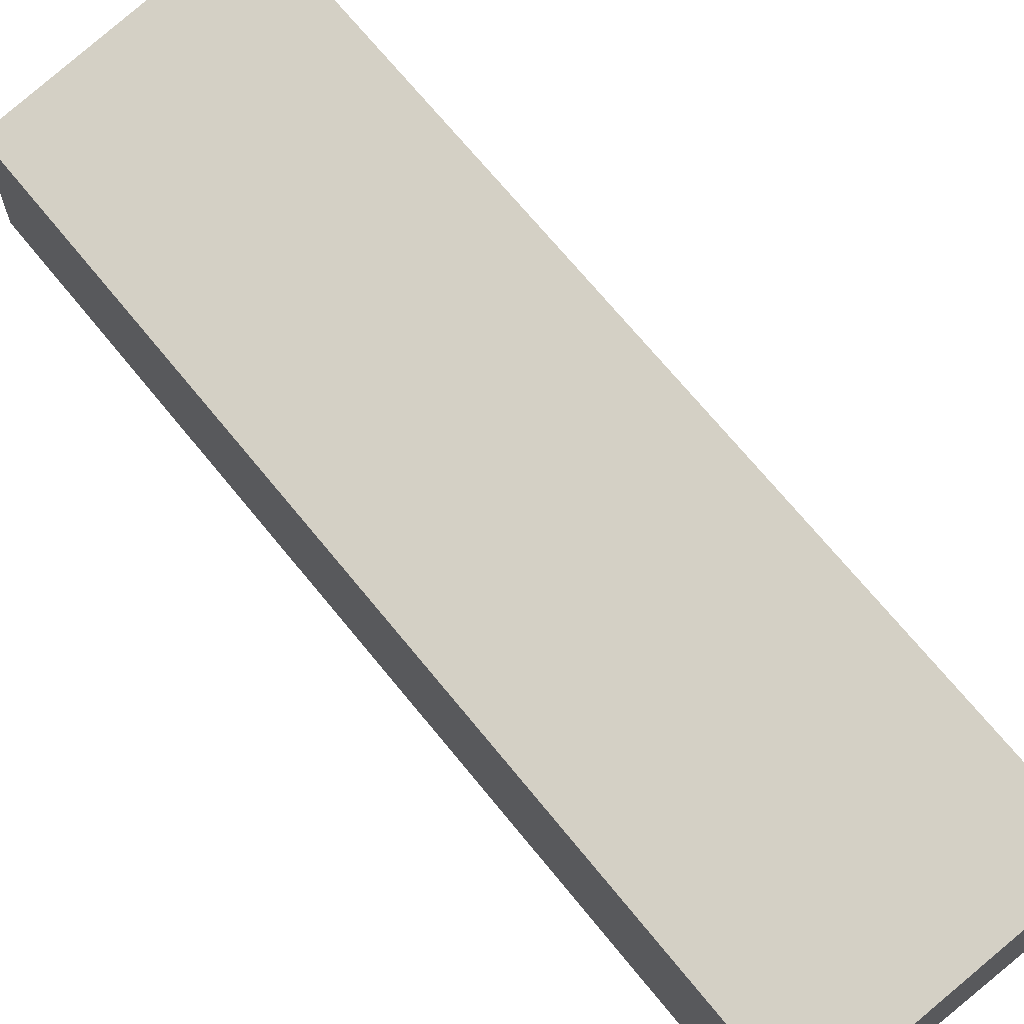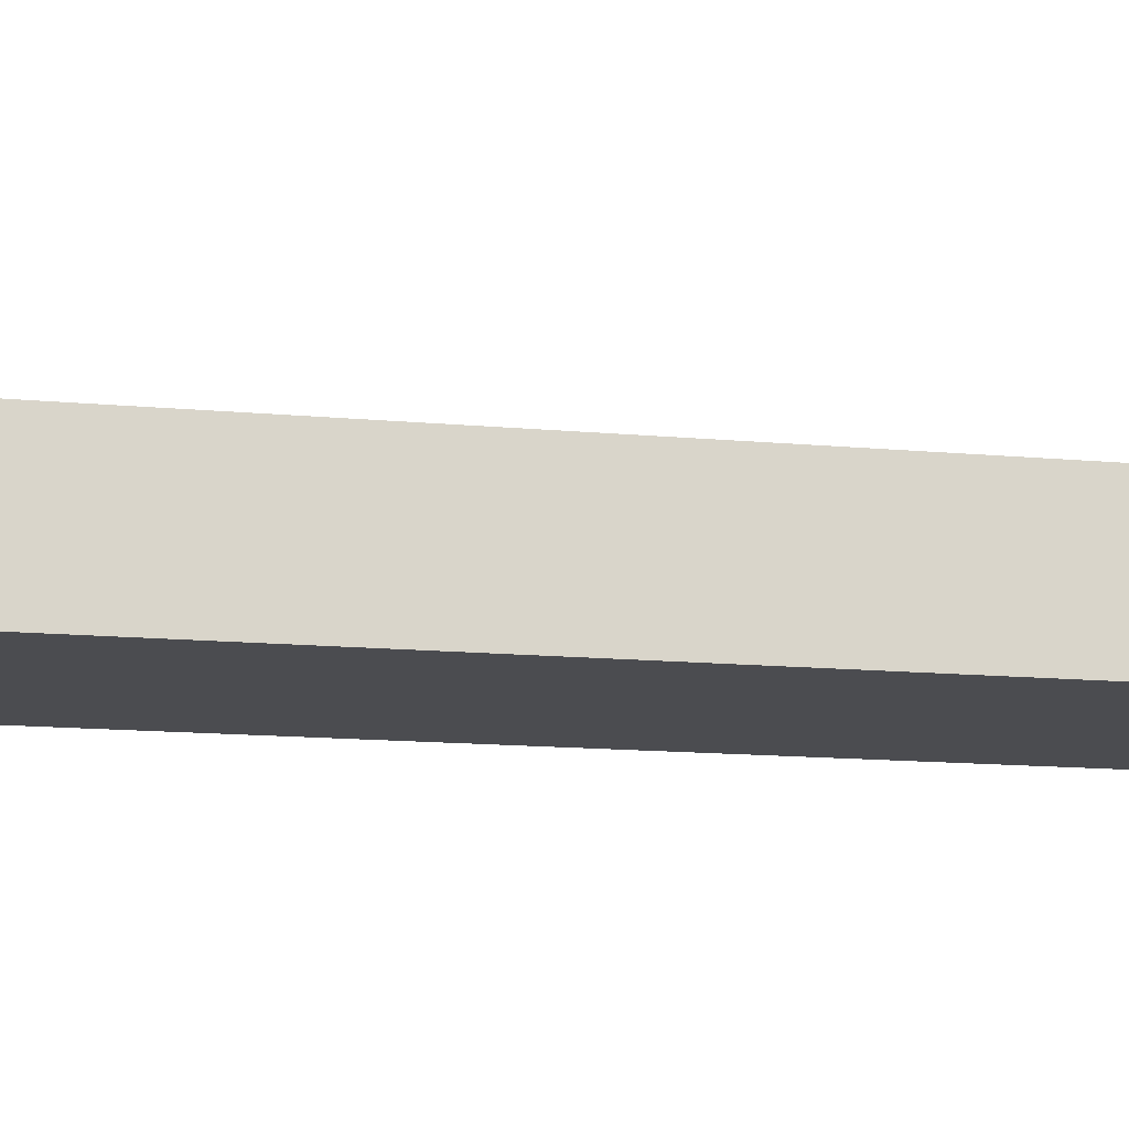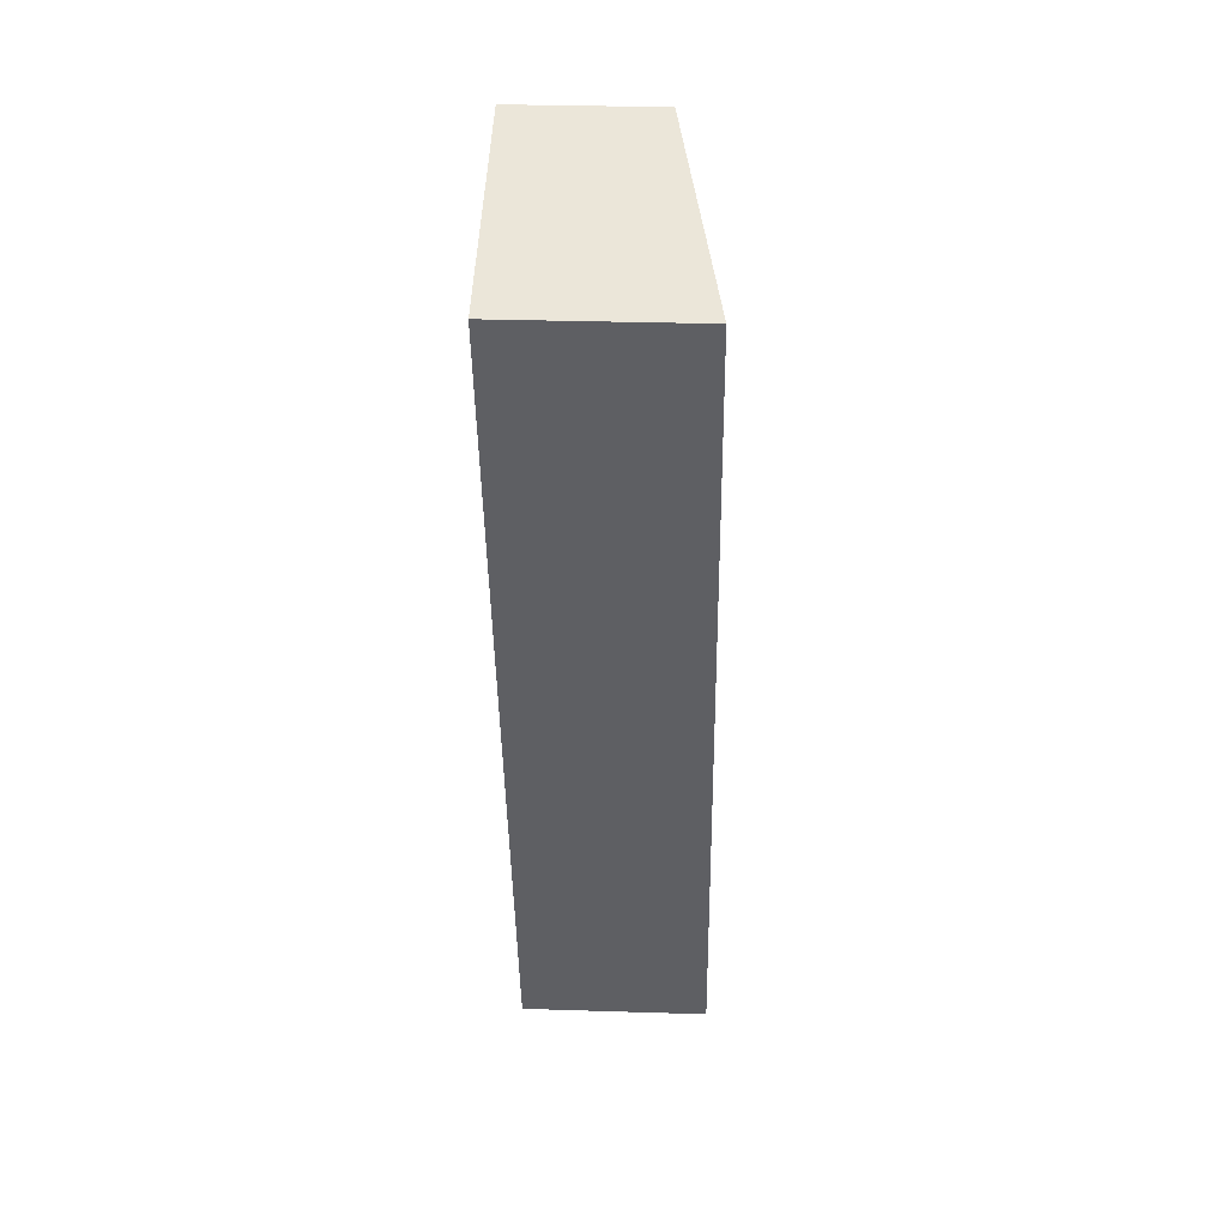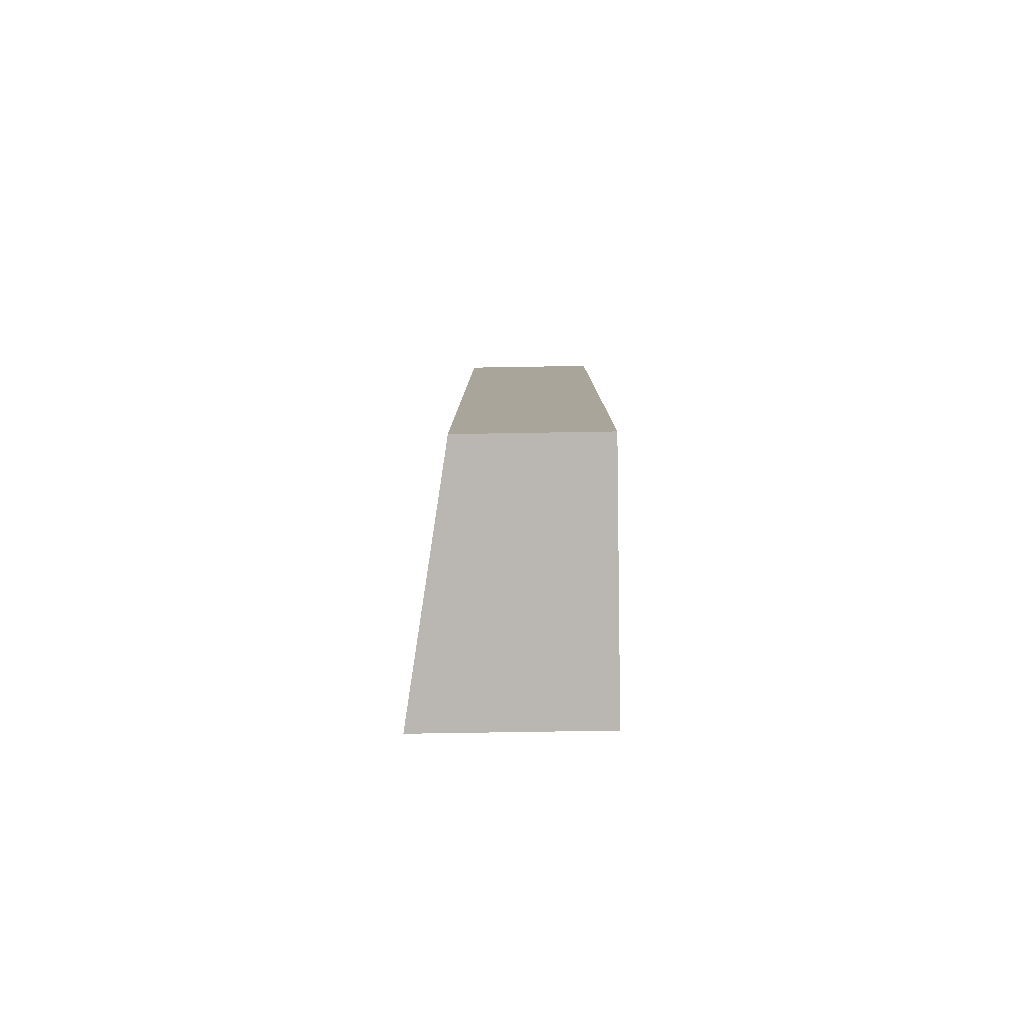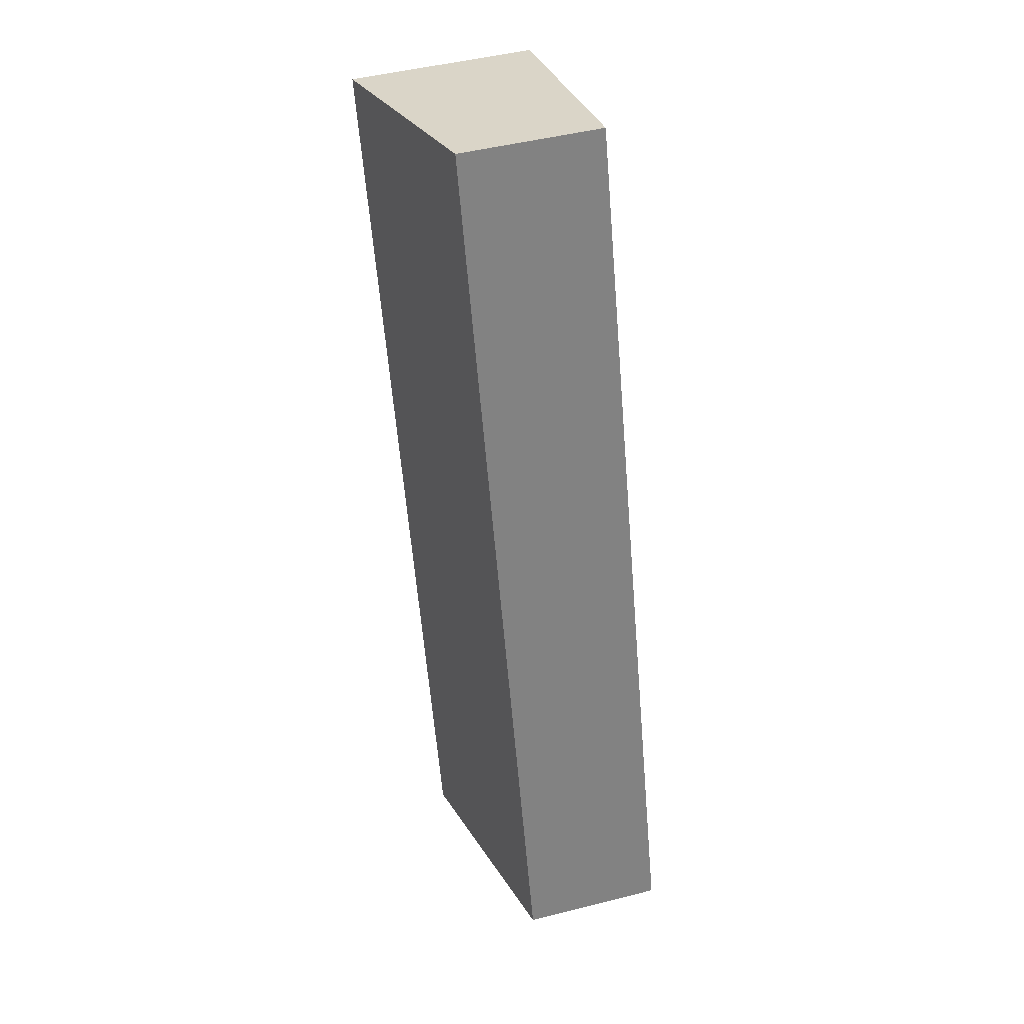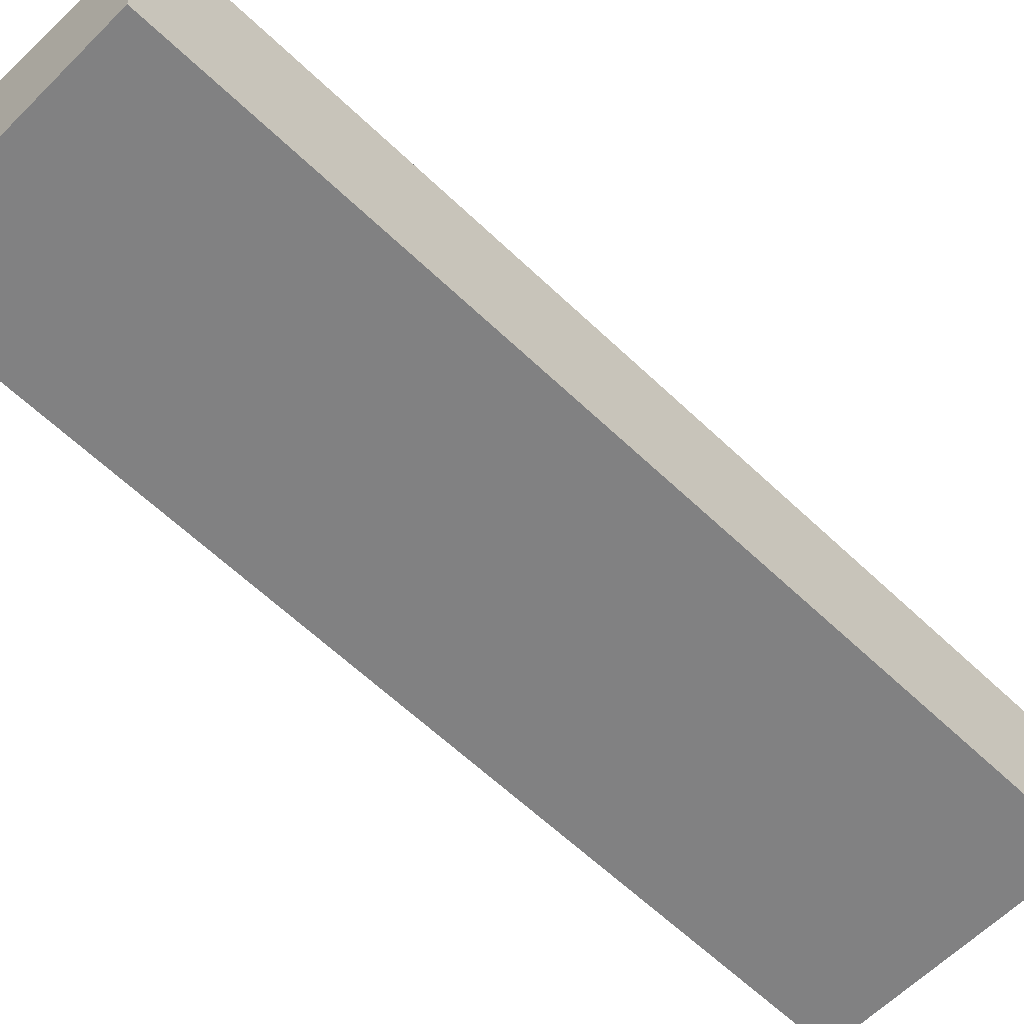
<metadata>
{"format":"obj","ext":"obj","renderer":"f3d","projection":"perspective","resolution":1024,"background":"white","views":[{"elev":69.1,"azim":-21.8,"up":"+Y"},{"elev":-15.2,"azim":-83.5,"up":"+Y"},{"elev":31.0,"azim":92.6,"up":"+Z"},{"elev":-65.1,"azim":-89.0,"up":"+Z"},{"elev":47.3,"azim":-106.0,"up":"+Z"},{"elev":-60.5,"azim":-117.2,"up":"+Y"}]}
</metadata>
<code>
v  1.489 3.919 4.799
v  6.763 5.119 -2.098
v  0 3.919 2.4e-16
v  14.26 5.119 22.06
v  1.783 3.919 5.748
v  3.208 3.919 10.34
v  4.263 3.919 13.74
v  7.493 3.919 24.15
v  14.26 -1.351e-15 22.06
v  7.493 -1.479e-15 24.15
v  6.763 1.285e-16 -2.098
v  0 0 0
v  1.489 -2.939e-16 4.799
v  1.783 -3.52e-16 5.748
v  3.208 -6.332e-16 10.34
v  4.263 -8.415e-16 13.74
g defaultobject
f 1 2 3
f 2 1 4
f 4 1 5
f 4 5 6
f 4 6 7
f 4 7 8
f 8 9 4
f 9 8 10
f 9 2 4
f 2 9 11
f 11 3 2
f 3 11 12
f 12 1 3
f 1 12 13
f 1 13 5
f 5 13 6
f 6 13 14
f 6 14 15
f 6 15 7
f 7 15 16
f 7 16 8
f 8 16 10
f 9 12 11
f 12 9 13
f 13 9 14
f 14 9 15
f 15 9 16
f 16 9 10

</code>
